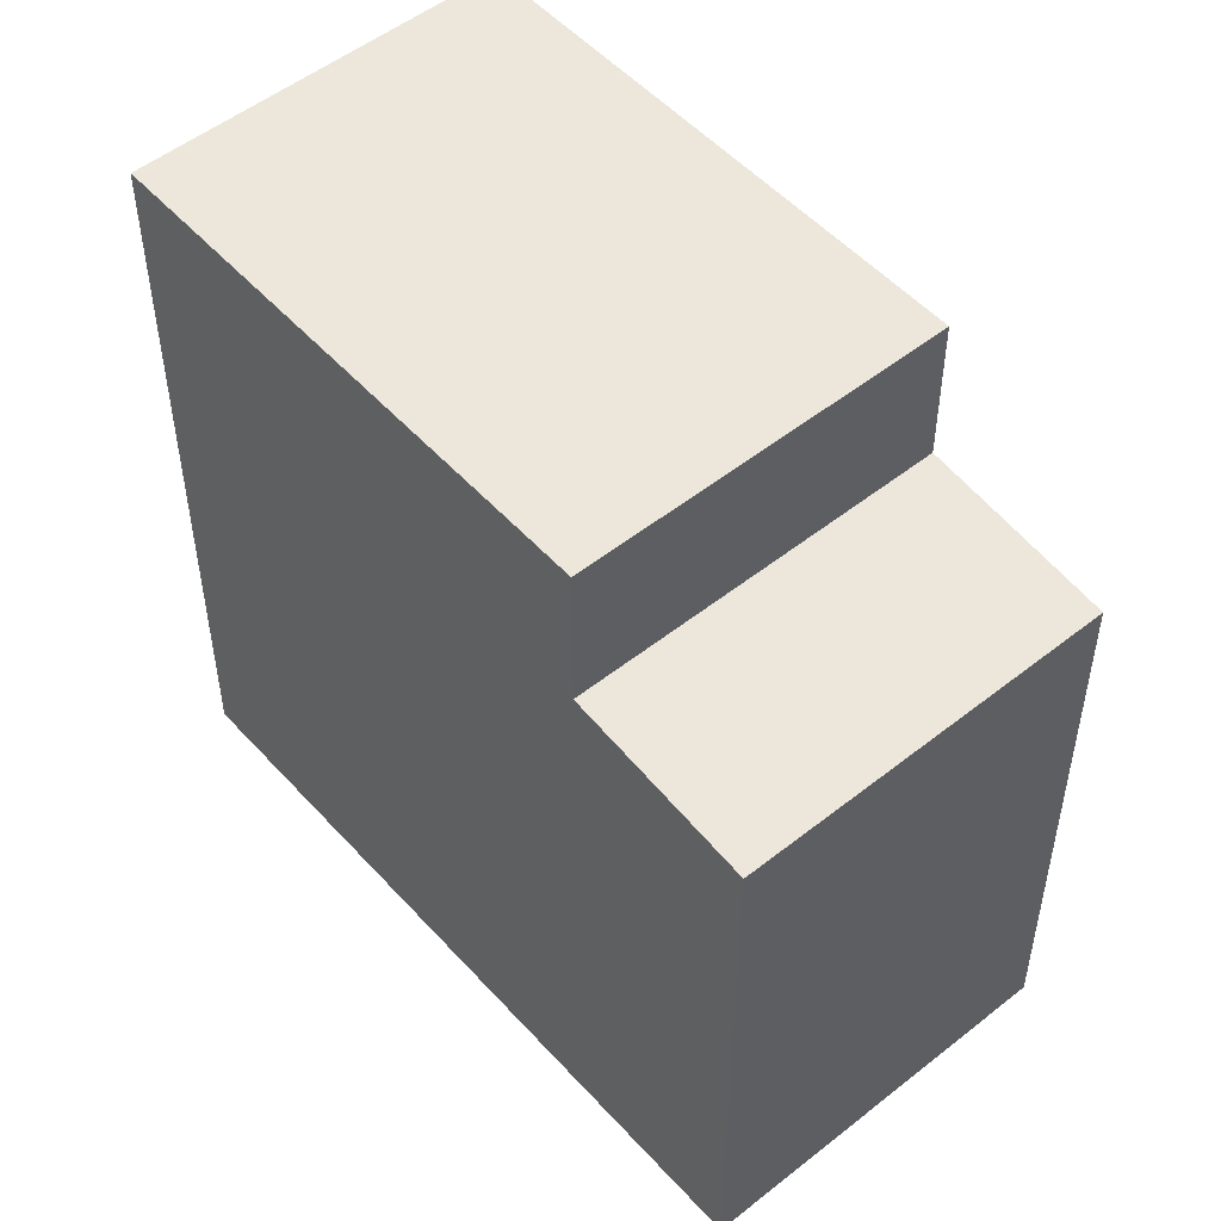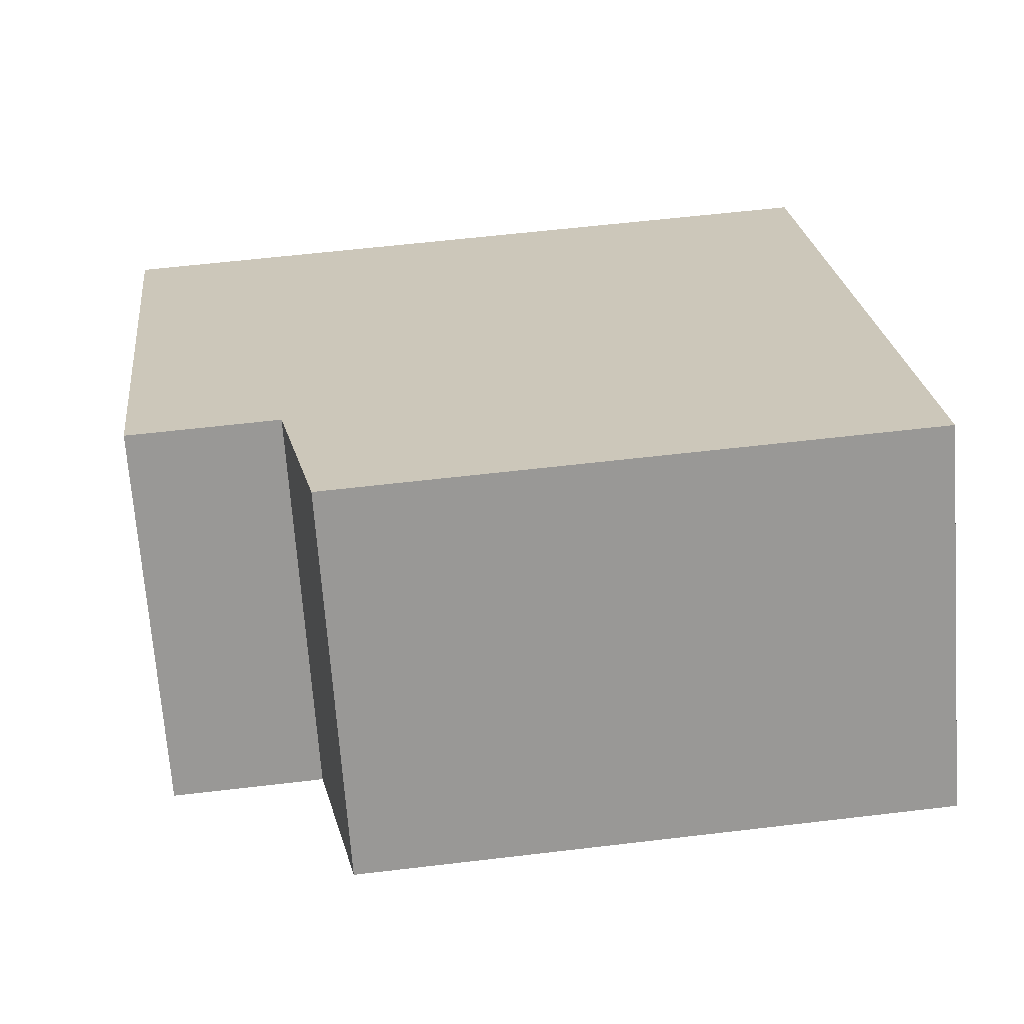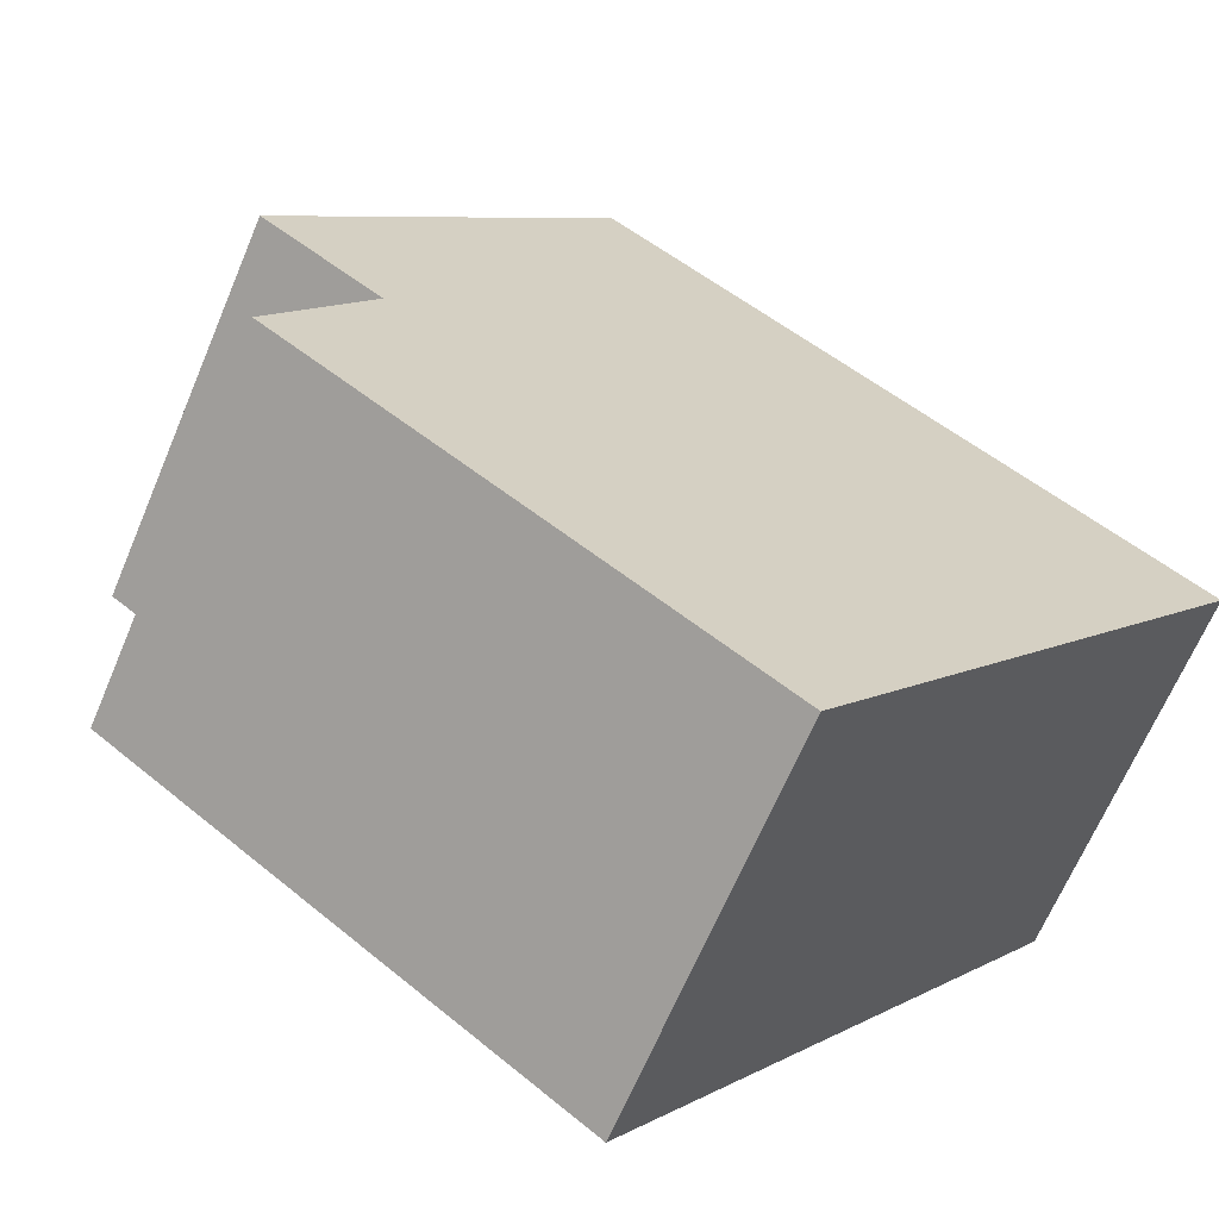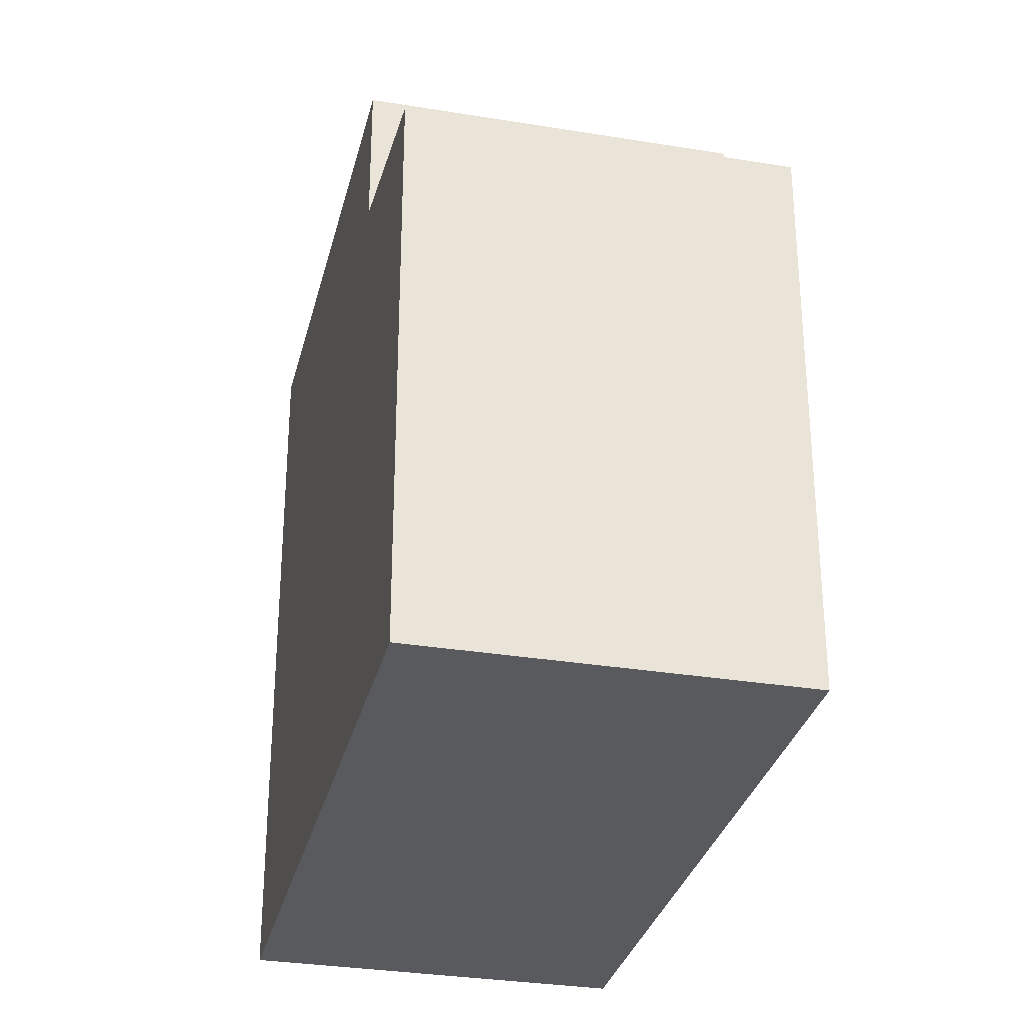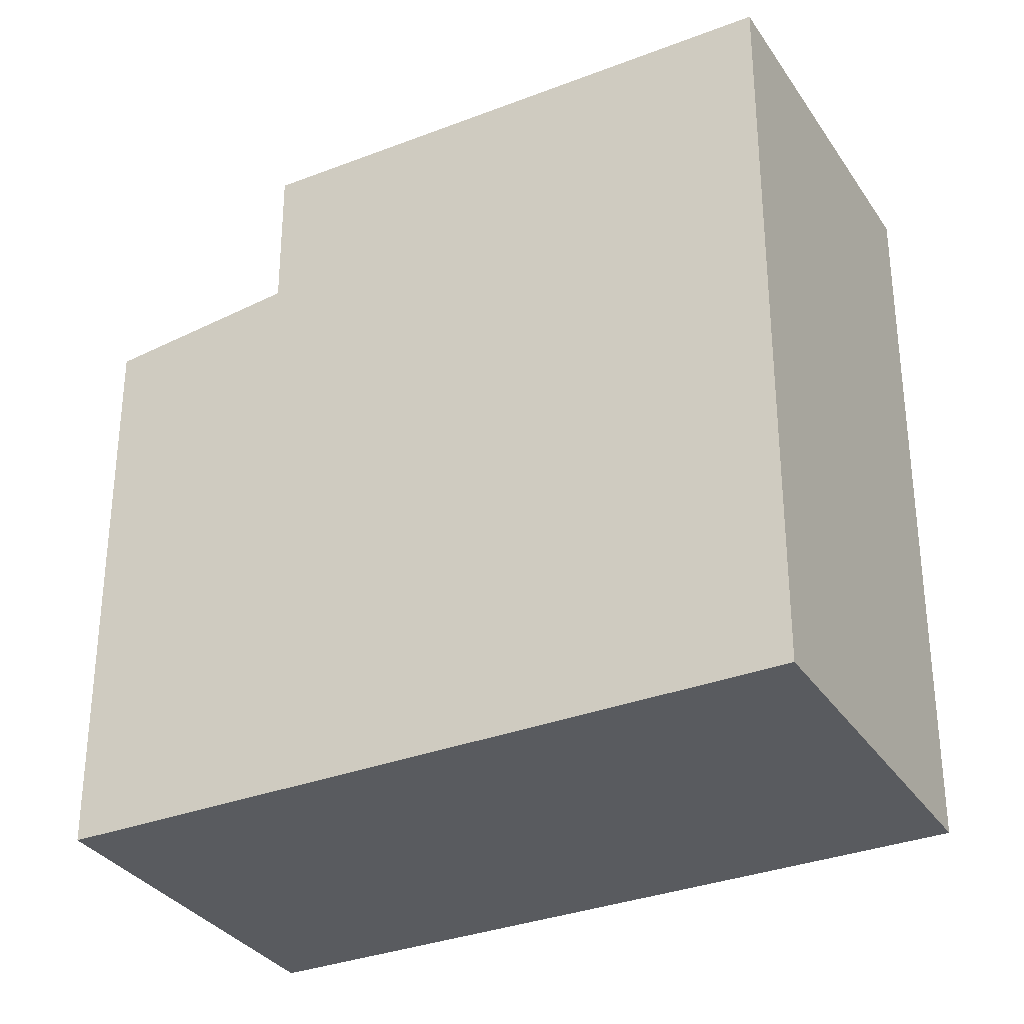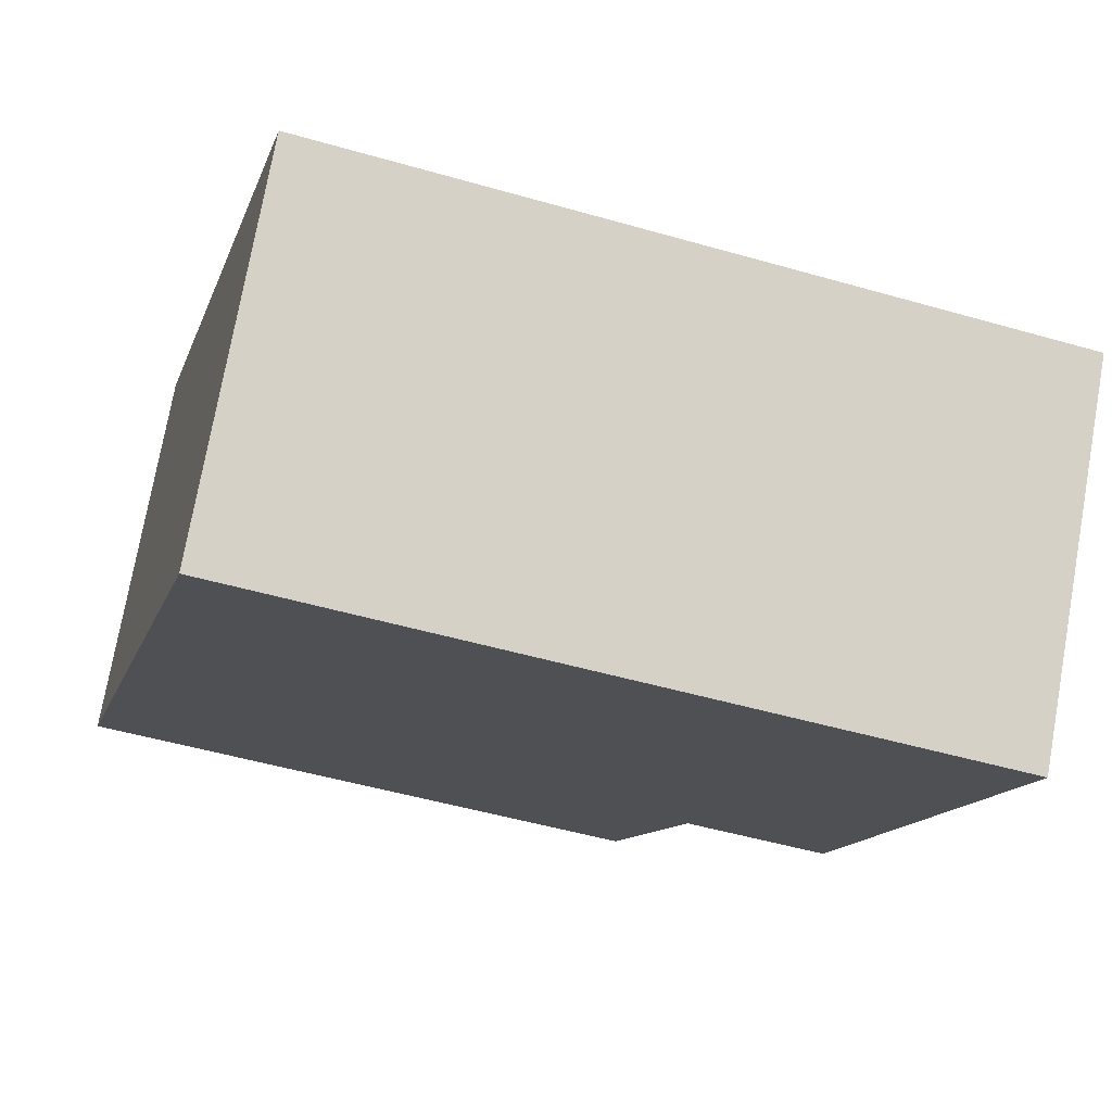
<metadata>
{"format":"obj","ext":"obj","renderer":"f3d","projection":"perspective","resolution":1024,"background":"white","views":[{"elev":51.8,"azim":-95.0,"up":"+Y"},{"elev":57.7,"azim":-97.1,"up":"+Z"},{"elev":51.2,"azim":-48.0,"up":"+Z"},{"elev":-31.0,"azim":-67.6,"up":"+Y"},{"elev":-32.5,"azim":63.9,"up":"+Y"},{"elev":-50.0,"azim":72.4,"up":"+Z"}]}
</metadata>
<code>
v  9.975 12.16 -7.144
v  6.253 12.16 3.251
v  13.64 12.16 -2.043
v  2.59 12.16 -1.855
v  2.59 1.136e-16 -1.855
v  6.253 -1.991e-16 3.251
v  13.64 1.251e-16 -2.043
v  9.975 4.374e-16 -7.144
v  2.59 9.734 -1.855
v  3.664 9.355 5.107
v  6.253 9.734 3.251
v  0 9.355 5.728e-16
v  0 0 0
v  3.664 -3.127e-16 5.107
g defaultobject
f 1 2 3
f 2 1 4
f 5 2 4
f 2 5 6
f 6 3 2
f 3 6 7
f 7 1 3
f 1 7 8
f 8 4 1
f 4 8 5
f 8 6 5
f 6 8 7
f 9 10 11
f 10 9 12
f 13 10 12
f 10 13 14
f 10 6 11
f 6 10 14
f 6 9 11
f 9 6 5
f 5 12 9
f 12 5 13
f 5 14 13
f 14 5 6

</code>
